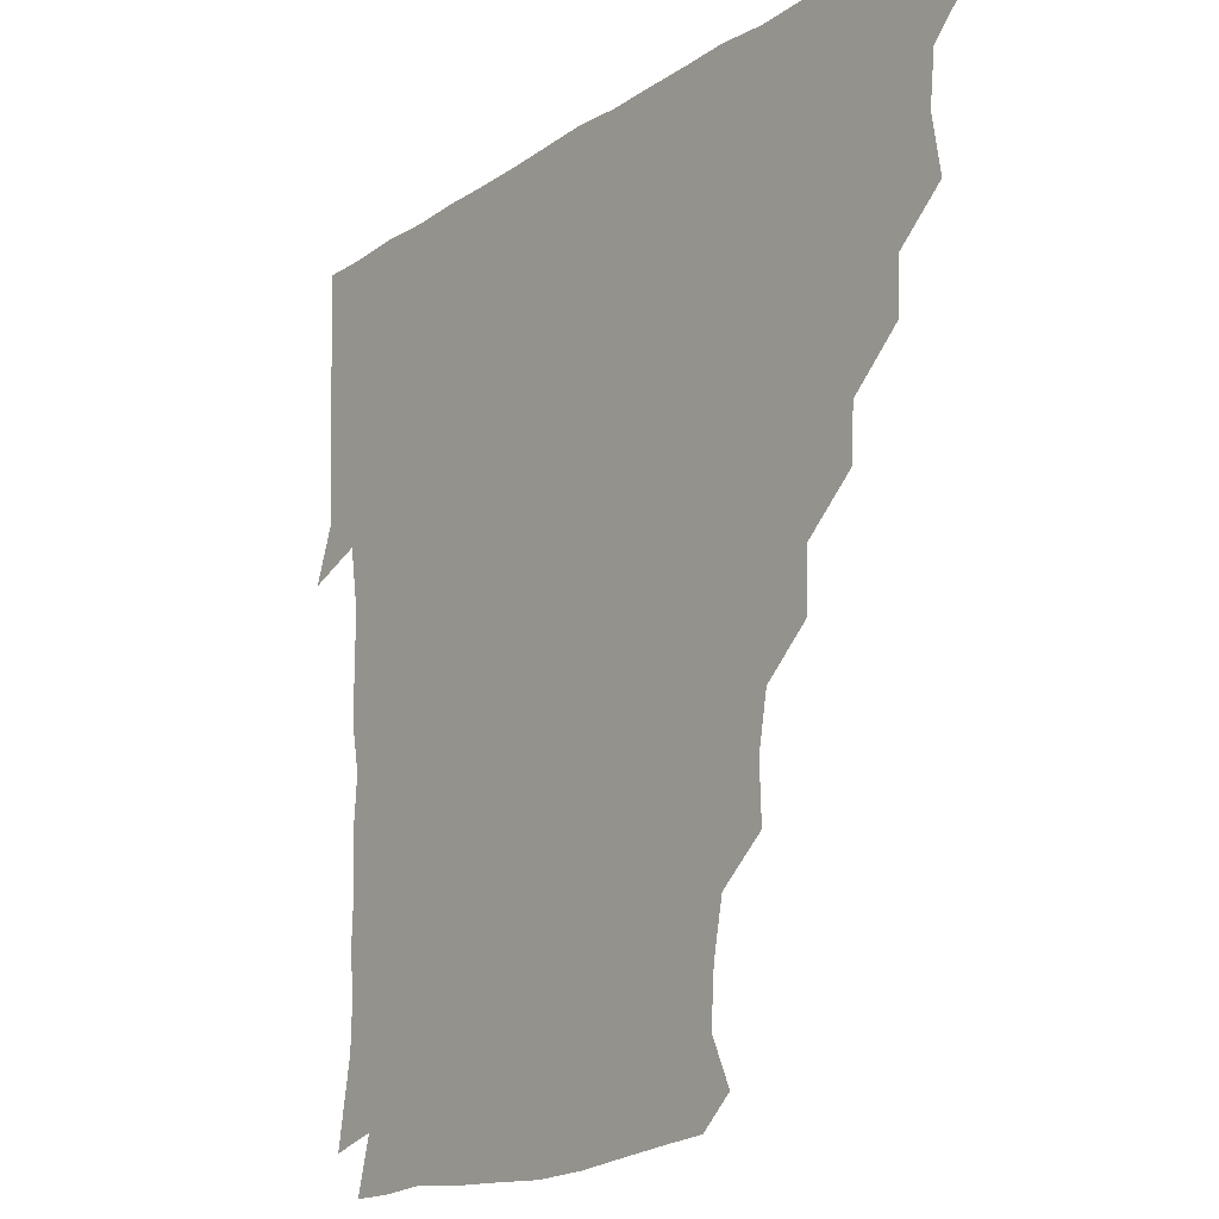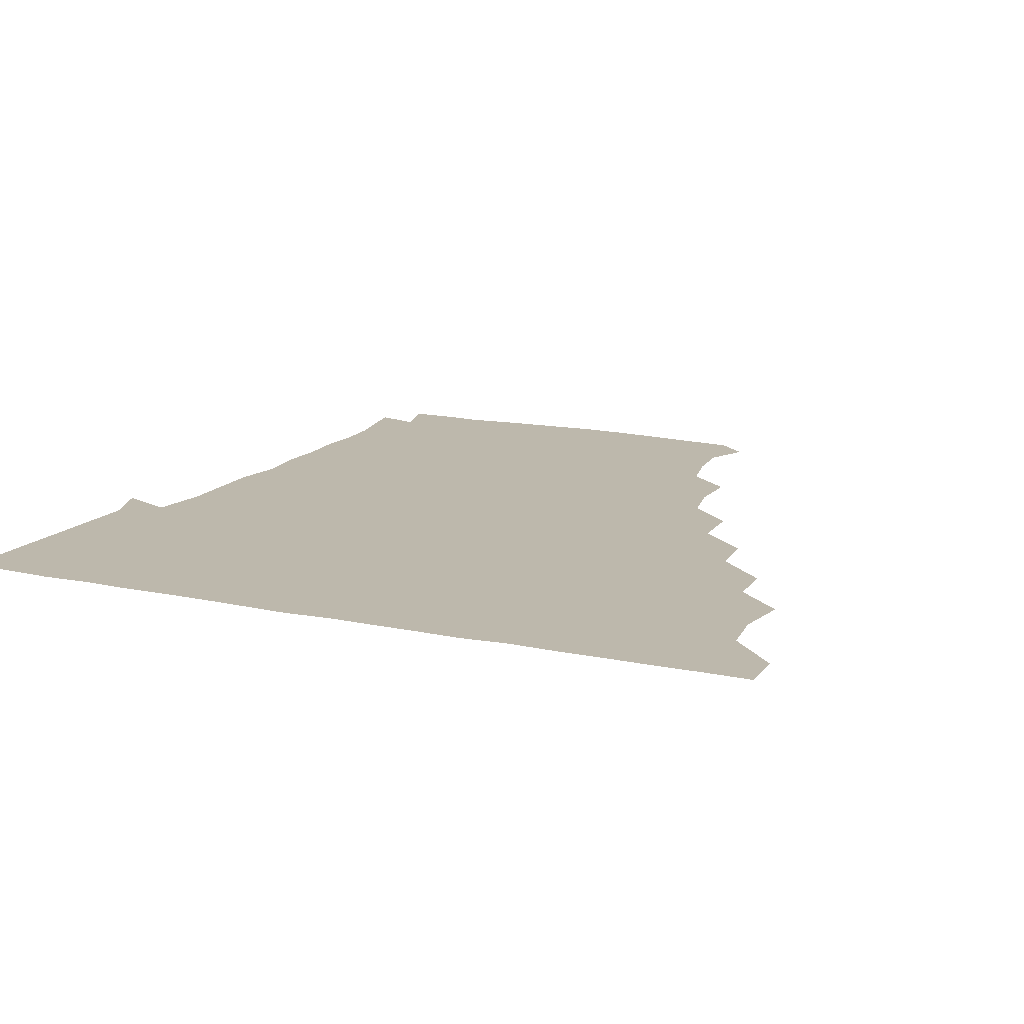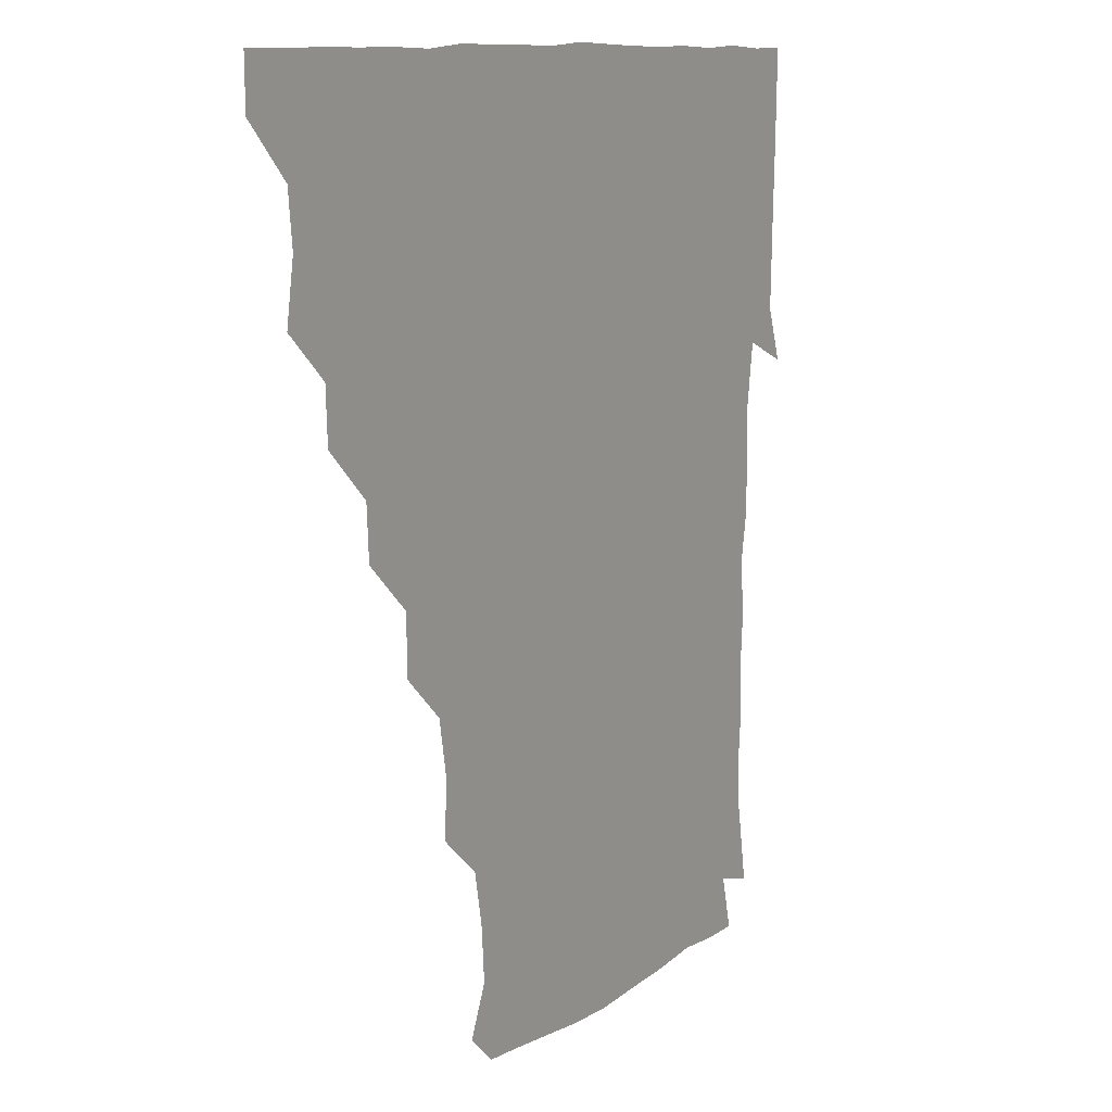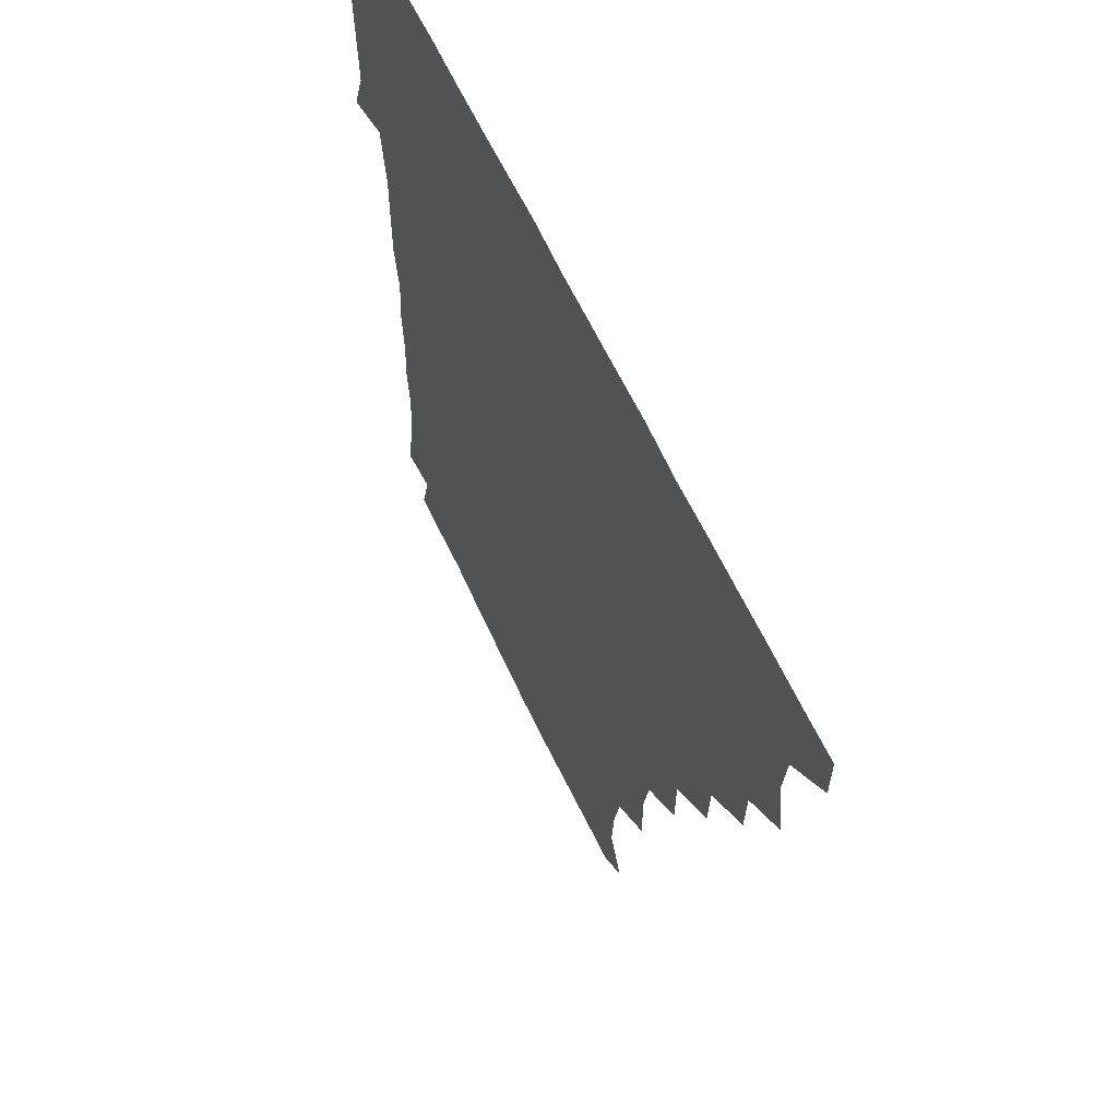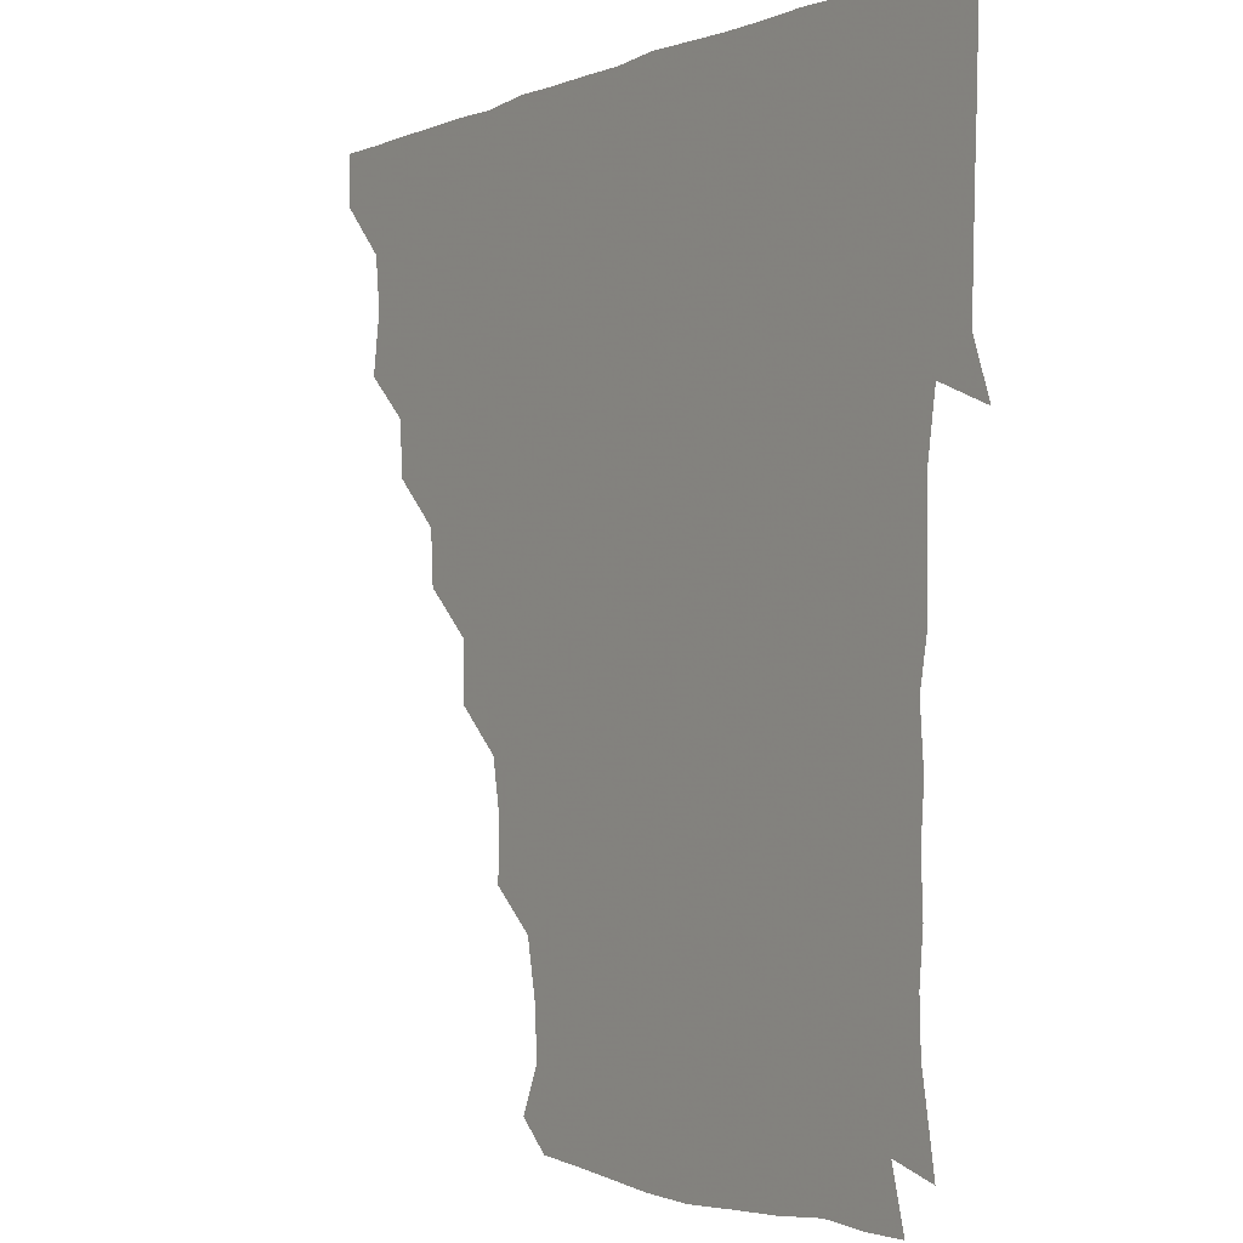
<metadata>
{"format":"obj","ext":"obj","renderer":"f3d","projection":"perspective","resolution":1024,"background":"white","views":[{"elev":-17.3,"azim":-127.9,"up":"+Y"},{"elev":14.9,"azim":-155.3,"up":"+Z"},{"elev":10.5,"azim":-59.5,"up":"+Y"},{"elev":61.0,"azim":-114.6,"up":"+Y"},{"elev":-2.2,"azim":55.7,"up":"+Y"}]}
</metadata>
<code>
v 436.1 405.8 0
v 435.9 421.1 0
v 450.3 356.4 0
v 453.1 374.5 0
v 451.4 390.3 0
v 451.4 405.8 0
v 451.1 421 0
v 465.8 327 0
v 465.1 343.3 0
v 467.5 361.9 0
v 467.2 376.4 0
v 466.4 391 0
v 466.2 406 0
v 466 421.2 0
v 482.5 296.5 0
v 481.6 312.6 0
v 482.7 331.9 0
v 481.2 346 0
v 482.3 362.2 0
v 481.8 376.5 0
v 481.4 391.1 0
v 481.1 406 0
v 481 421.1 0
v 498.9 264.5 0
v 498.5 282.2 0
v 496.6 299.9 0
v 497 317.3 0
v 497.3 332.5 0
v 497.3 347.7 0
v 496.4 361.4 0
v 496.4 376.3 0
v 496.2 391 0
v 496.2 405.7 0
v 496 421.2 0
v 515.8 217.9 0
v 516.4 235.3 0
v 513.4 251.4 0
v 512.6 270.3 0
v 512.3 285.7 0
v 511.3 300.3 0
v 511 315.8 0
v 511.7 332.6 0
v 511.6 347 0
v 511.3 361.4 0
v 511.2 376.1 0
v 511.1 391 0
v 511 406.1 0
v 511.2 420.8 0
v 528.2 159.7 0
v 534.5 173.8 0
v 533.4 189.6 0
v 530.2 205.8 0
v 529.5 225.6 0
v 527.9 239.4 0
v 527 255.9 0
v 526.5 270.5 0
v 526.9 287.5 0
v 526.7 302.2 0
v 526.9 317.4 0
v 526.4 331.9 0
v 526.4 346.6 0
v 526.4 361.4 0
v 525.9 376.1 0
v 526.1 390.9 0
v 526 405.8 0
v 526.3 422.1 0
v 538 150.9 0
v 542.7 164.1 0
v 545.6 181 0
v 543.2 193.6 0
v 542.7 211.3 0
v 543.2 227.4 0
v 542.2 243 0
v 541.5 256.2 0
v 541.6 271.5 0
v 541.5 287.7 0
v 541.5 302.1 0
v 541.7 317.5 0
v 541 331 0
v 541.4 346.6 0
v 541.4 361.4 0
v 541.5 376 0
v 541.3 390.7 0
v 541 406.2 0
v 540.8 421.8 0
v 550.3 150 0
v 557.4 166.4 0
v 557.5 184 0
v 557.8 197.1 0
v 556.7 213.2 0
v 557.7 229.2 0
v 556.6 242.5 0
v 556.4 257.8 0
v 557.3 272.8 0
v 556.5 286.6 0
v 556.2 301.8 0
v 556.5 317.6 0
v 556.1 331.2 0
v 556.4 346.5 0
v 556.3 361.2 0
v 556.3 376 0
v 556.4 390.6 0
v 556.3 405.4 0
v 555.7 421.7 0
v 565.6 148.7 0
v 572.3 168 0
v 572 182.2 0
v 571.6 197.5 0
v 572.4 211 0
v 570.8 228.4 0
v 571.4 241.9 0
v 571 256.6 0
v 571.5 272.6 0
v 571.6 287.8 0
v 571.4 302.4 0
v 571.2 316.7 0
v 571.2 331.5 0
v 571.5 346.8 0
v 571 361.1 0
v 571.2 375.9 0
v 571.3 390.6 0
v 571.1 405.7 0
v 570.8 421.5 0
v 583.4 147 0
v 585.9 167.5 0
v 587.3 183.4 0
v 585.8 197.8 0
v 587 214.4 0
v 586.2 228.2 0
v 586.6 242.2 0
v 586.1 256.8 0
v 586 273.6 0
v 586.3 288.2 0
v 586.3 301.7 0
v 586.2 316.6 0
v 586.2 331.7 0
v 586.4 346.5 0
v 586.7 361.4 0
v 586.4 375.9 0
v 586.3 390.4 0
v 585.9 406.1 0
v 585.4 422.5 0
v 600.3 146.4 0
v 599.7 168.3 0
v 602.1 184 0
v 601.9 198.2 0
v 601.2 213.6 0
v 600.2 228.1 0
v 601.5 243.2 0
v 601.5 257.8 0
v 600.9 273 0
v 600.9 287.4 0
v 601.3 301.5 0
v 601.1 317.2 0
v 601 330.8 0
v 601.4 347.2 0
v 601.3 361.4 0
v 601.2 376 0
v 601.1 390.9 0
v 601 405.8 0
v 599.9 422 0
v 618.7 147.4 0
v 615.9 165.2 0
v 616 182.8 0
v 616.1 198.1 0
v 615.8 214.1 0
v 616.4 225.8 0
v 615.2 242.8 0
v 615.7 257.9 0
v 615.7 272.8 0
v 615.7 287.3 0
v 616 303.4 0
v 616.1 316.7 0
v 616.3 332.4 0
v 616.1 347.2 0
v 616.2 361.3 0
v 616.4 376.1 0
v 616.5 390.7 0
v 616.2 405.6 0
v 614.9 421.5 0
v 634.9 148.1 0
v 631.4 166 0
v 630.2 183.8 0
v 630.5 198.9 0
v 629.8 214.2 0
v 630.8 228.9 0
v 630.8 243.6 0
v 630.7 257.5 0
v 630.5 272.2 0
v 630.9 287 0
v 630.8 302.1 0
v 630.7 317.9 0
v 631.2 332.1 0
v 631.1 346.3 0
v 631.2 361.5 0
v 631.3 376.2 0
v 631.4 390.9 0
v 631.2 405.6 0
v 630 421.3 0
v 651.7 149.7 0
v 647.1 166.4 0
v 643.9 184 0
v 644.7 198.9 0
v 644.5 214.2 0
v 645.5 227 0
v 644.5 243.5 0
v 645.3 257.9 0
v 645.7 271.6 0
v 645.4 287.2 0
v 645.3 303 0
v 646 316.4 0
v 645.6 333 0
v 646 346.5 0
v 646.1 361.8 0
v 646.2 376.4 0
v 646.7 390.9 0
v 646.5 405.4 0
v 644.9 421.5 0
v 666.9 148.6 0
v 661 167.2 0
v 659 181.9 0
v 658 198 0
v 657.9 214.1 0
v 658.9 228.6 0
v 659.2 242.3 0
v 659.4 257.4 0
v 659.9 272 0
v 659.6 287.6 0
v 659.8 302.5 0
v 660.4 317.6 0
v 660.4 332.7 0
v 660.5 347.6 0
v 661 361.5 0
v 661 376 0
v 661.2 391.2 0
v 661.4 405.4 0
v 660.5 420.9 0
v 680 148.6 0
v 675.5 165.5 0
v 673 181 0
v 672.1 195.2 0
v 671.4 211.2 0
v 672.3 225.9 0
v 672.5 240.6 0
v 672.8 255.9 0
v 672.6 271.9 0
v 674.3 285.7 0
v 674.2 301 0
v 674.3 317.3 0
v 674.5 334.1 0
v 675.3 346.7 0
v 675.2 362.6 0
v 675.7 377 0
v 675.9 391.3 0
v 676.1 405.7 0
v 675.3 421.6 0
v 690.2 161.4 0
v 688.1 173.4 0
v 685.6 187.5 0
v 685.2 202 0
v 686.5 216.5 0
v 685.8 232.4 0
v 687 247.4 0
v 685.6 264.9 0
v 688.4 279.7 0
v 688.5 295.3 0
v 688.3 312.7 0
v 691.4 332.1 0
v 687.8 347.9 0
v 688.7 361.8 0
v 689.9 376.2 0
v 690.4 391.4 0
v 690.8 405.9 0
v 690.9 420.8 0
v 709.1 325 0
v 703.1 341.4 0
v 703.7 356.7 0
v 704.3 373.4 0
v 705 390.1 0
v 705.5 405.8 0
v 706 420.9 0
f 5 6 1
f 1 6 2
f 6 7 2
f 9 10 3
f 3 10 4
f 10 11 4
f 4 11 5
f 11 12 5
f 5 12 6
f 12 13 6
f 6 13 7
f 13 14 7
f 16 17 8
f 8 17 9
f 17 18 9
f 9 18 10
f 18 19 10
f 10 19 11
f 19 20 11
f 11 20 12
f 20 21 12
f 12 21 13
f 21 22 13
f 13 22 14
f 22 23 14
f 25 26 15
f 15 26 16
f 26 27 16
f 16 27 17
f 27 28 17
f 17 28 18
f 28 29 18
f 18 29 19
f 29 30 19
f 19 30 20
f 30 31 20
f 20 31 21
f 31 32 21
f 21 32 22
f 32 33 22
f 22 33 23
f 33 34 23
f 37 38 24
f 24 38 25
f 38 39 25
f 25 39 26
f 39 40 26
f 26 40 27
f 40 41 27
f 27 41 28
f 41 42 28
f 28 42 29
f 42 43 29
f 29 43 30
f 43 44 30
f 30 44 31
f 44 45 31
f 31 45 32
f 45 46 32
f 32 46 33
f 46 47 33
f 33 47 34
f 47 48 34
f 52 53 35
f 35 53 36
f 53 54 36
f 36 54 37
f 54 55 37
f 37 55 38
f 55 56 38
f 38 56 39
f 56 57 39
f 39 57 40
f 57 58 40
f 40 58 41
f 58 59 41
f 41 59 42
f 59 60 42
f 42 60 43
f 60 61 43
f 43 61 44
f 61 62 44
f 44 62 45
f 62 63 45
f 45 63 46
f 63 64 46
f 46 64 47
f 64 65 47
f 47 65 48
f 65 66 48
f 67 68 49
f 49 68 50
f 68 69 50
f 50 69 51
f 69 70 51
f 51 70 52
f 70 71 52
f 52 71 53
f 71 72 53
f 53 72 54
f 72 73 54
f 54 73 55
f 73 74 55
f 55 74 56
f 74 75 56
f 56 75 57
f 75 76 57
f 57 76 58
f 76 77 58
f 58 77 59
f 77 78 59
f 59 78 60
f 78 79 60
f 60 79 61
f 79 80 61
f 61 80 62
f 80 81 62
f 62 81 63
f 81 82 63
f 63 82 64
f 82 83 64
f 64 83 65
f 83 84 65
f 65 84 66
f 84 85 66
f 67 86 68
f 86 87 68
f 68 87 69
f 87 88 69
f 69 88 70
f 88 89 70
f 70 89 71
f 89 90 71
f 71 90 72
f 90 91 72
f 72 91 73
f 91 92 73
f 73 92 74
f 92 93 74
f 74 93 75
f 93 94 75
f 75 94 76
f 94 95 76
f 76 95 77
f 95 96 77
f 77 96 78
f 96 97 78
f 78 97 79
f 97 98 79
f 79 98 80
f 98 99 80
f 80 99 81
f 99 100 81
f 81 100 82
f 100 101 82
f 82 101 83
f 101 102 83
f 83 102 84
f 102 103 84
f 84 103 85
f 103 104 85
f 86 105 87
f 105 106 87
f 87 106 88
f 106 107 88
f 88 107 89
f 107 108 89
f 89 108 90
f 108 109 90
f 90 109 91
f 109 110 91
f 91 110 92
f 110 111 92
f 92 111 93
f 111 112 93
f 93 112 94
f 112 113 94
f 94 113 95
f 113 114 95
f 95 114 96
f 114 115 96
f 96 115 97
f 115 116 97
f 97 116 98
f 116 117 98
f 98 117 99
f 117 118 99
f 99 118 100
f 118 119 100
f 100 119 101
f 119 120 101
f 101 120 102
f 120 121 102
f 102 121 103
f 121 122 103
f 103 122 104
f 122 123 104
f 105 124 106
f 124 125 106
f 106 125 107
f 125 126 107
f 107 126 108
f 126 127 108
f 108 127 109
f 127 128 109
f 109 128 110
f 128 129 110
f 110 129 111
f 129 130 111
f 111 130 112
f 130 131 112
f 112 131 113
f 131 132 113
f 113 132 114
f 132 133 114
f 114 133 115
f 133 134 115
f 115 134 116
f 134 135 116
f 116 135 117
f 135 136 117
f 117 136 118
f 136 137 118
f 118 137 119
f 137 138 119
f 119 138 120
f 138 139 120
f 120 139 121
f 139 140 121
f 121 140 122
f 140 141 122
f 122 141 123
f 141 142 123
f 124 143 125
f 143 144 125
f 125 144 126
f 144 145 126
f 126 145 127
f 145 146 127
f 127 146 128
f 146 147 128
f 128 147 129
f 147 148 129
f 129 148 130
f 148 149 130
f 130 149 131
f 149 150 131
f 131 150 132
f 150 151 132
f 132 151 133
f 151 152 133
f 133 152 134
f 152 153 134
f 134 153 135
f 153 154 135
f 135 154 136
f 154 155 136
f 136 155 137
f 155 156 137
f 137 156 138
f 156 157 138
f 138 157 139
f 157 158 139
f 139 158 140
f 158 159 140
f 140 159 141
f 159 160 141
f 141 160 142
f 160 161 142
f 143 162 144
f 162 163 144
f 144 163 145
f 163 164 145
f 145 164 146
f 164 165 146
f 146 165 147
f 165 166 147
f 147 166 148
f 166 167 148
f 148 167 149
f 167 168 149
f 149 168 150
f 168 169 150
f 150 169 151
f 169 170 151
f 151 170 152
f 170 171 152
f 152 171 153
f 171 172 153
f 153 172 154
f 172 173 154
f 154 173 155
f 173 174 155
f 155 174 156
f 174 175 156
f 156 175 157
f 175 176 157
f 157 176 158
f 176 177 158
f 158 177 159
f 177 178 159
f 159 178 160
f 178 179 160
f 160 179 161
f 179 180 161
f 162 181 163
f 181 182 163
f 163 182 164
f 182 183 164
f 164 183 165
f 183 184 165
f 165 184 166
f 184 185 166
f 166 185 167
f 185 186 167
f 167 186 168
f 186 187 168
f 168 187 169
f 187 188 169
f 169 188 170
f 188 189 170
f 170 189 171
f 189 190 171
f 171 190 172
f 190 191 172
f 172 191 173
f 191 192 173
f 173 192 174
f 192 193 174
f 174 193 175
f 193 194 175
f 175 194 176
f 194 195 176
f 176 195 177
f 195 196 177
f 177 196 178
f 196 197 178
f 178 197 179
f 197 198 179
f 179 198 180
f 198 199 180
f 181 200 182
f 200 201 182
f 182 201 183
f 201 202 183
f 183 202 184
f 202 203 184
f 184 203 185
f 203 204 185
f 185 204 186
f 204 205 186
f 186 205 187
f 205 206 187
f 187 206 188
f 206 207 188
f 188 207 189
f 207 208 189
f 189 208 190
f 208 209 190
f 190 209 191
f 209 210 191
f 191 210 192
f 210 211 192
f 192 211 193
f 211 212 193
f 193 212 194
f 212 213 194
f 194 213 195
f 213 214 195
f 195 214 196
f 214 215 196
f 196 215 197
f 215 216 197
f 197 216 198
f 216 217 198
f 198 217 199
f 217 218 199
f 200 219 201
f 219 220 201
f 201 220 202
f 220 221 202
f 202 221 203
f 221 222 203
f 203 222 204
f 222 223 204
f 204 223 205
f 223 224 205
f 205 224 206
f 224 225 206
f 206 225 207
f 225 226 207
f 207 226 208
f 226 227 208
f 208 227 209
f 227 228 209
f 209 228 210
f 228 229 210
f 210 229 211
f 229 230 211
f 211 230 212
f 230 231 212
f 212 231 213
f 231 232 213
f 213 232 214
f 232 233 214
f 214 233 215
f 233 234 215
f 215 234 216
f 234 235 216
f 216 235 217
f 235 236 217
f 217 236 218
f 236 237 218
f 219 238 220
f 238 239 220
f 220 239 221
f 239 240 221
f 221 240 222
f 240 241 222
f 222 241 223
f 241 242 223
f 223 242 224
f 242 243 224
f 224 243 225
f 243 244 225
f 225 244 226
f 244 245 226
f 226 245 227
f 245 246 227
f 227 246 228
f 246 247 228
f 228 247 229
f 247 248 229
f 229 248 230
f 248 249 230
f 230 249 231
f 249 250 231
f 231 250 232
f 250 251 232
f 232 251 233
f 251 252 233
f 233 252 234
f 252 253 234
f 234 253 235
f 253 254 235
f 235 254 236
f 254 255 236
f 236 255 237
f 255 256 237
f 239 257 240
f 257 258 240
f 240 258 241
f 258 259 241
f 241 259 242
f 259 260 242
f 242 260 243
f 260 261 243
f 243 261 244
f 261 262 244
f 244 262 245
f 262 263 245
f 245 263 246
f 263 264 246
f 246 264 247
f 264 265 247
f 247 265 248
f 265 266 248
f 248 266 249
f 266 267 249
f 249 267 250
f 267 268 250
f 250 268 251
f 268 269 251
f 251 269 252
f 269 270 252
f 252 270 253
f 270 271 253
f 253 271 254
f 271 272 254
f 254 272 255
f 272 273 255
f 255 273 256
f 273 274 256
f 268 275 269
f 275 276 269
f 269 276 270
f 276 277 270
f 270 277 271
f 277 278 271
f 271 278 272
f 278 279 272
f 272 279 273
f 279 280 273
f 273 280 274
f 280 281 274

</code>
